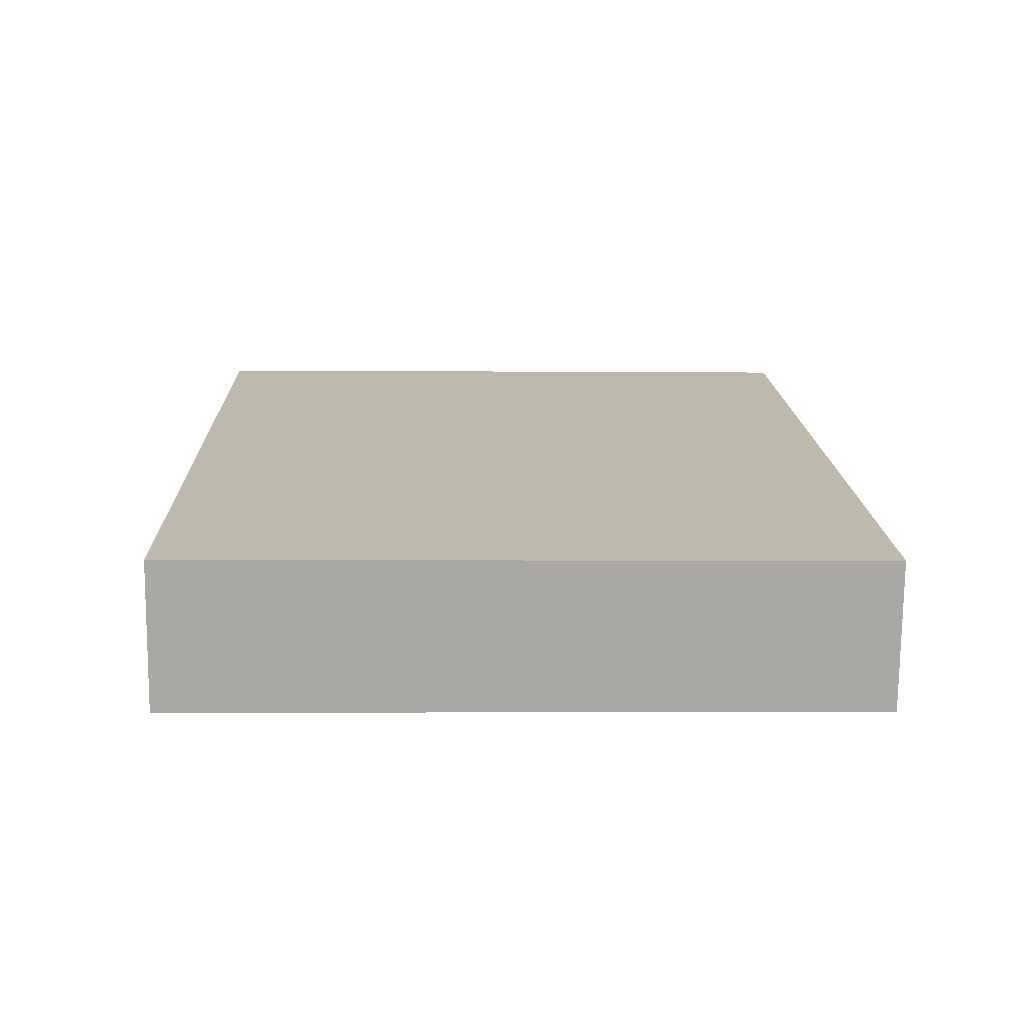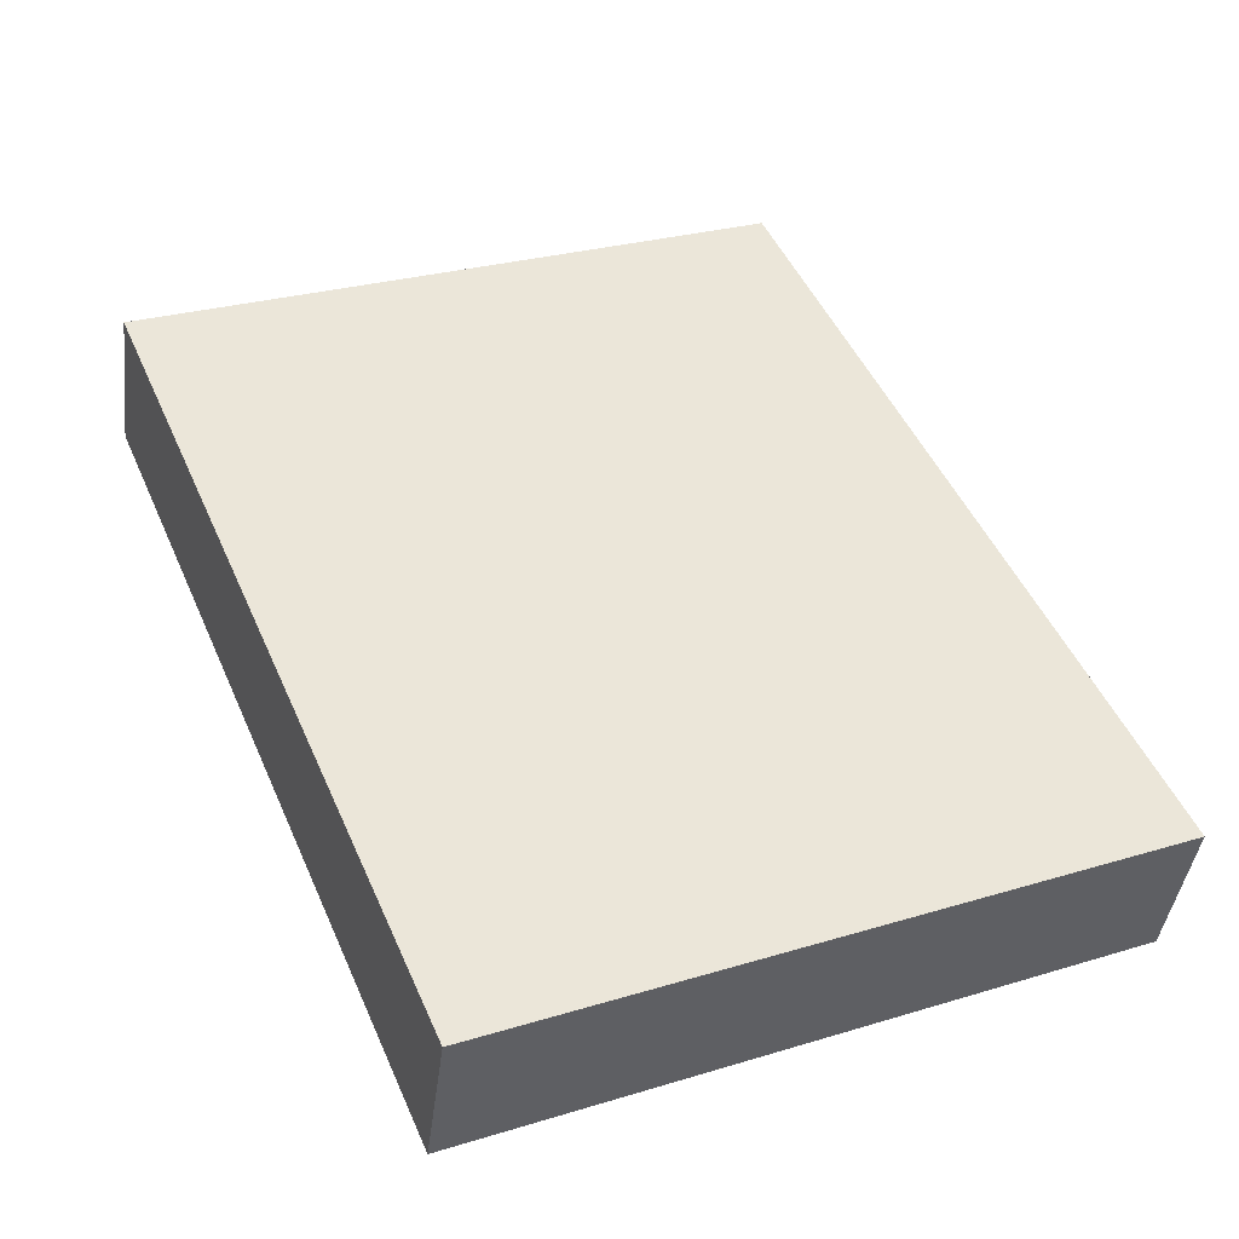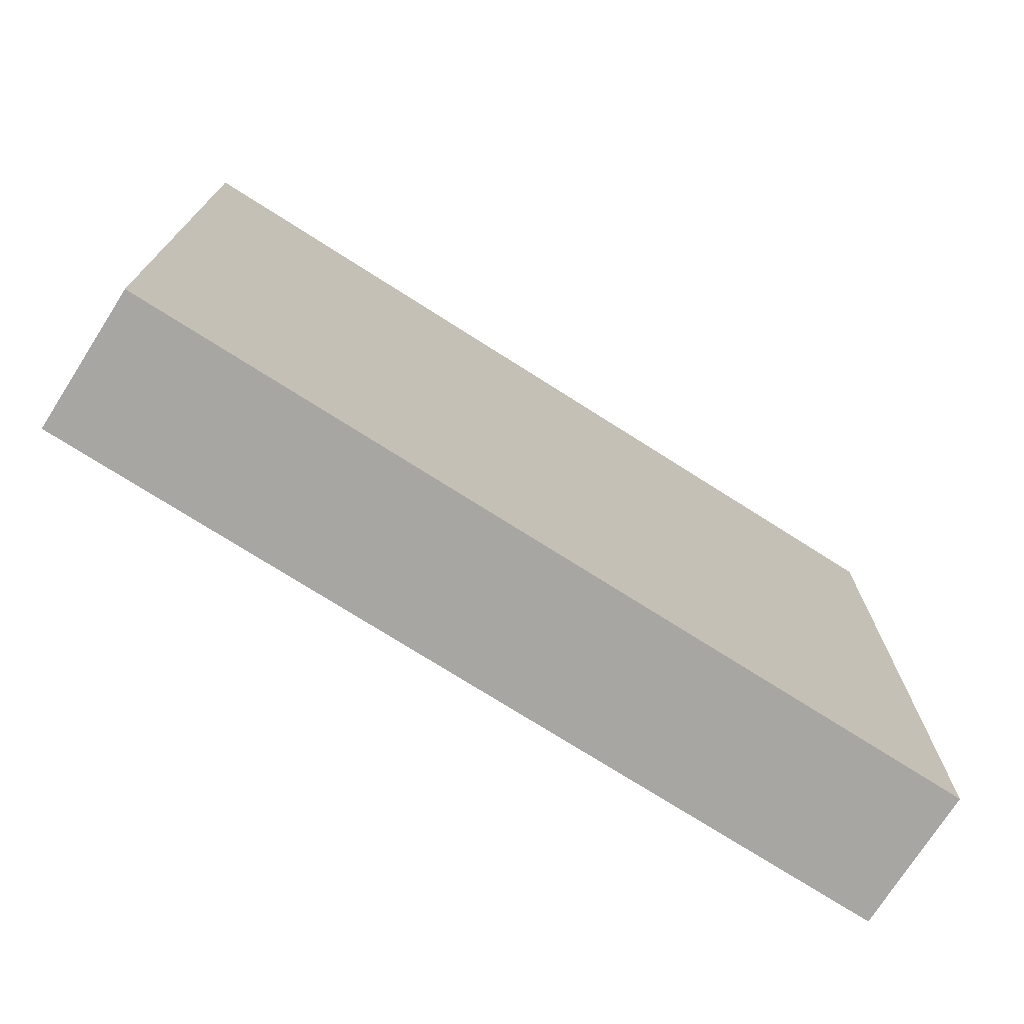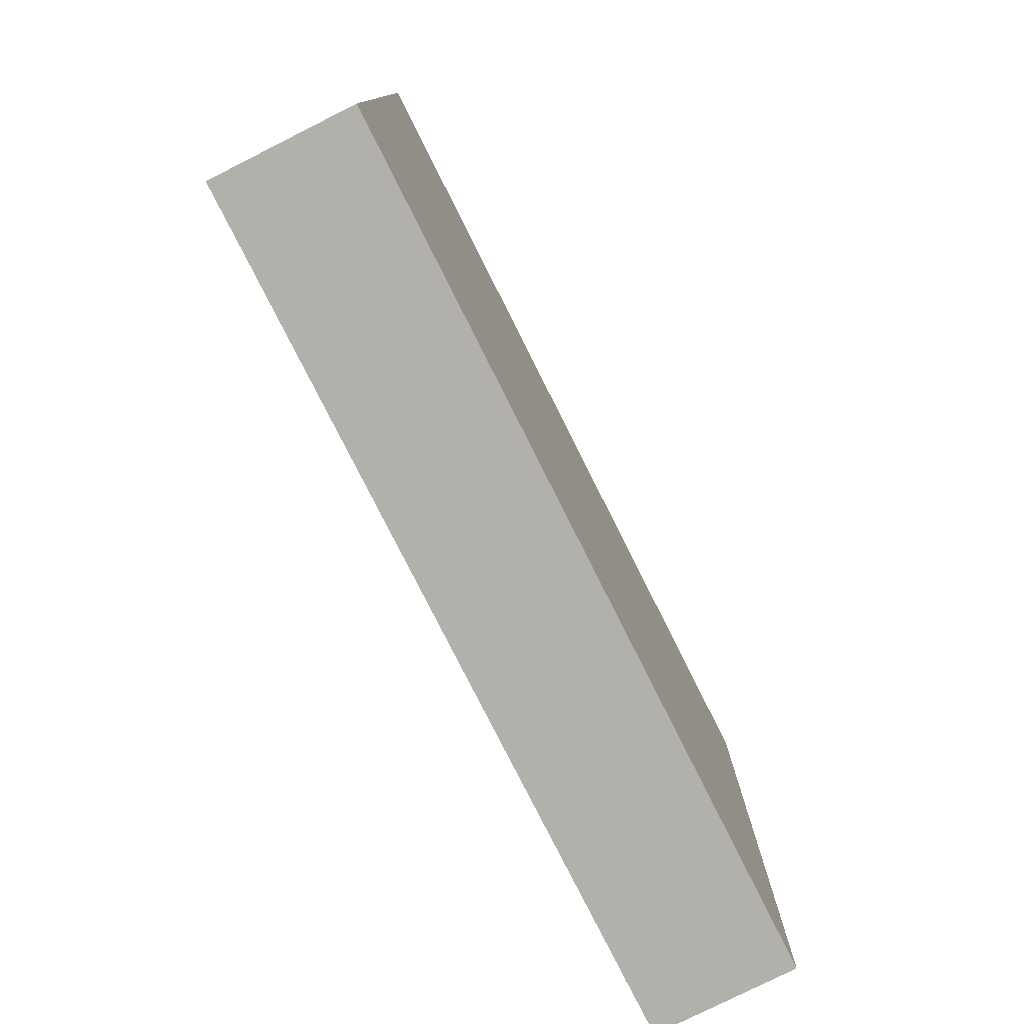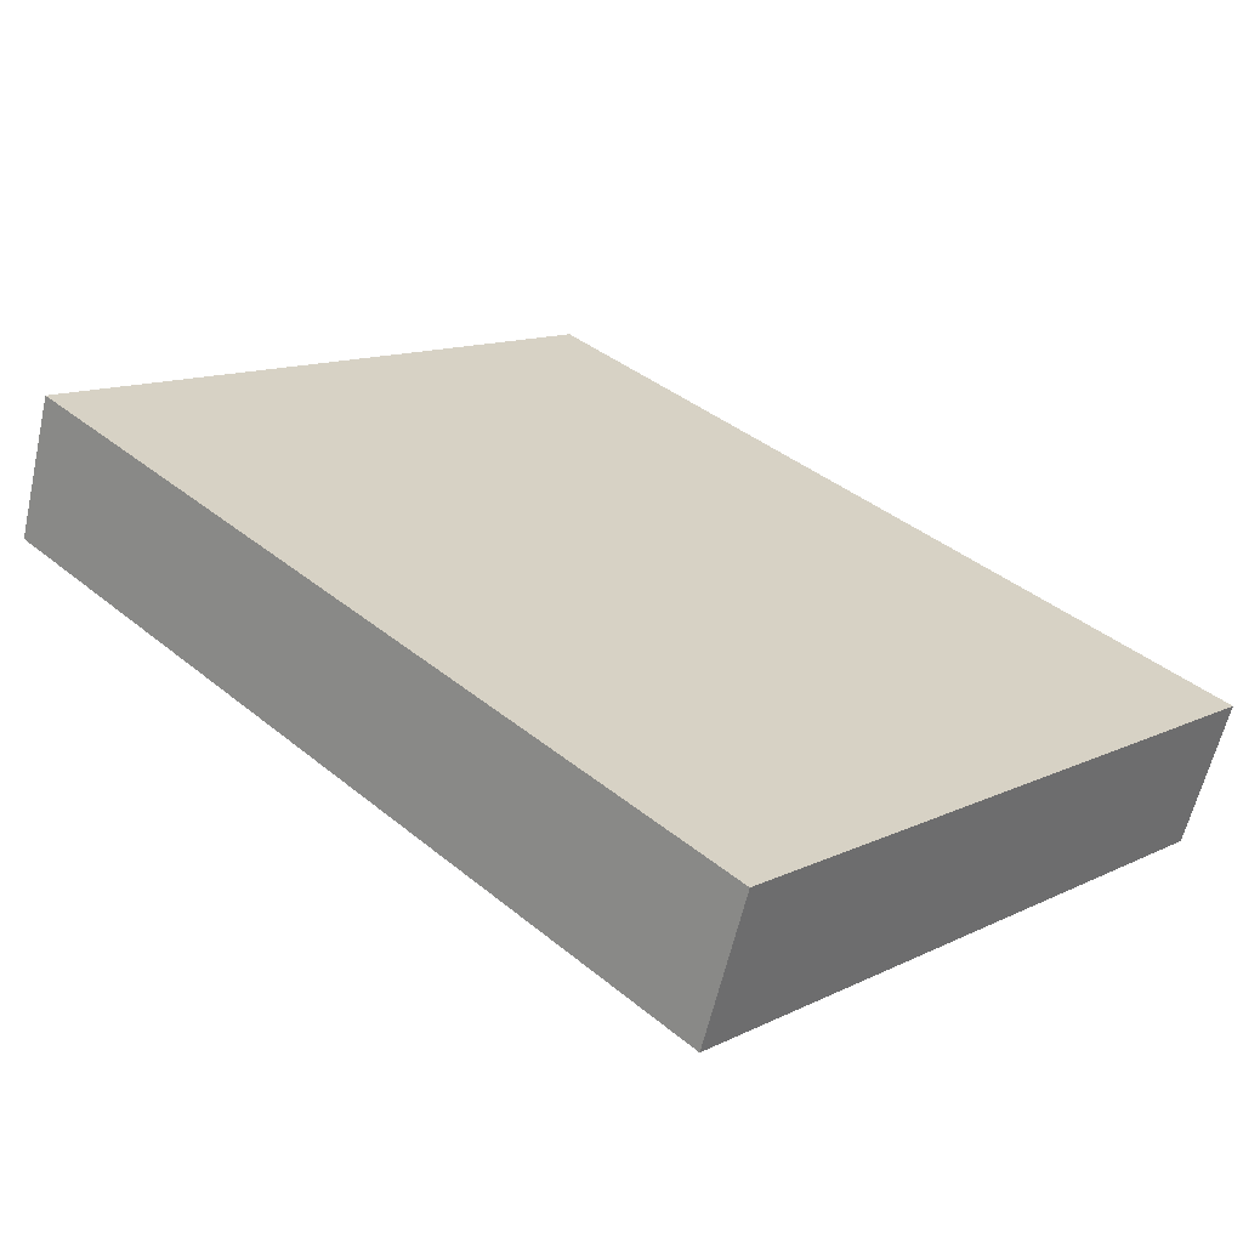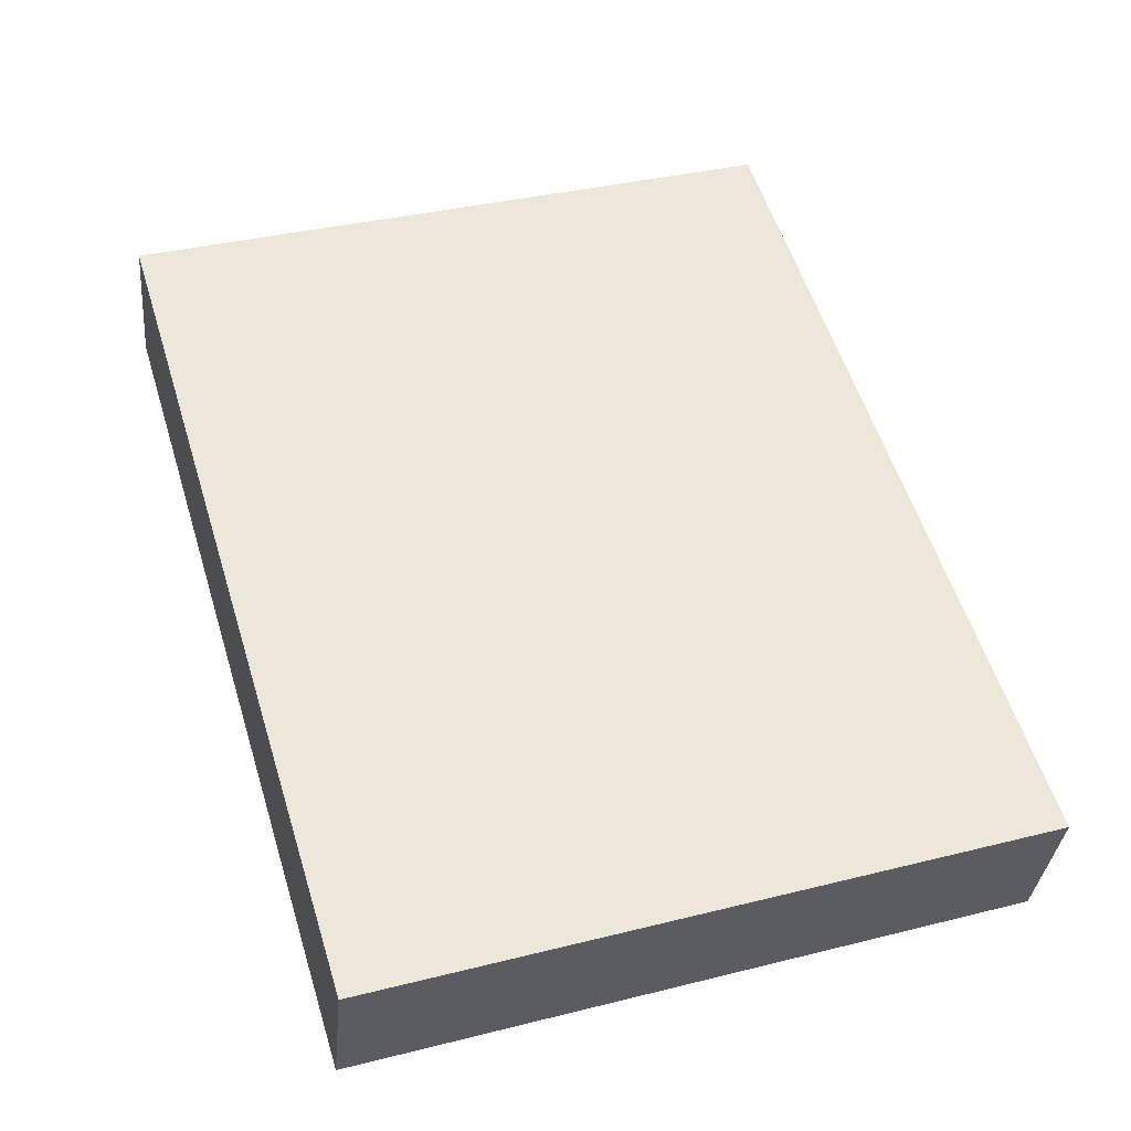
<metadata>
{"format":"obj","ext":"obj","renderer":"f3d","projection":"perspective","resolution":1024,"background":"white","views":[{"elev":-3.3,"azim":88.2,"up":"+Z"},{"elev":28.4,"azim":65.6,"up":"+Z"},{"elev":-74.0,"azim":-14.1,"up":"+Y"},{"elev":-78.5,"azim":135.1,"up":"+Y"},{"elev":12.8,"azim":42.5,"up":"+Z"},{"elev":36.4,"azim":72.0,"up":"+Z"}]}
</metadata>
<code>
v  0 4.239 2.596e-16
v  5.412 4.239 -0.852
v  5.129 4.239 -1.704
v  0.284 4.239 0.852
v  5.412 5.217e-17 -0.852
v  5.129 1.043e-16 -1.704
v  0 0 0
v  0.284 -5.217e-17 0.852
g defaultobject
f 1 2 3
f 2 1 4
f 5 3 2
f 3 5 6
f 6 1 3
f 1 6 7
f 7 4 1
f 4 7 8
f 8 2 4
f 2 8 5
f 5 7 6
f 7 5 8

</code>
